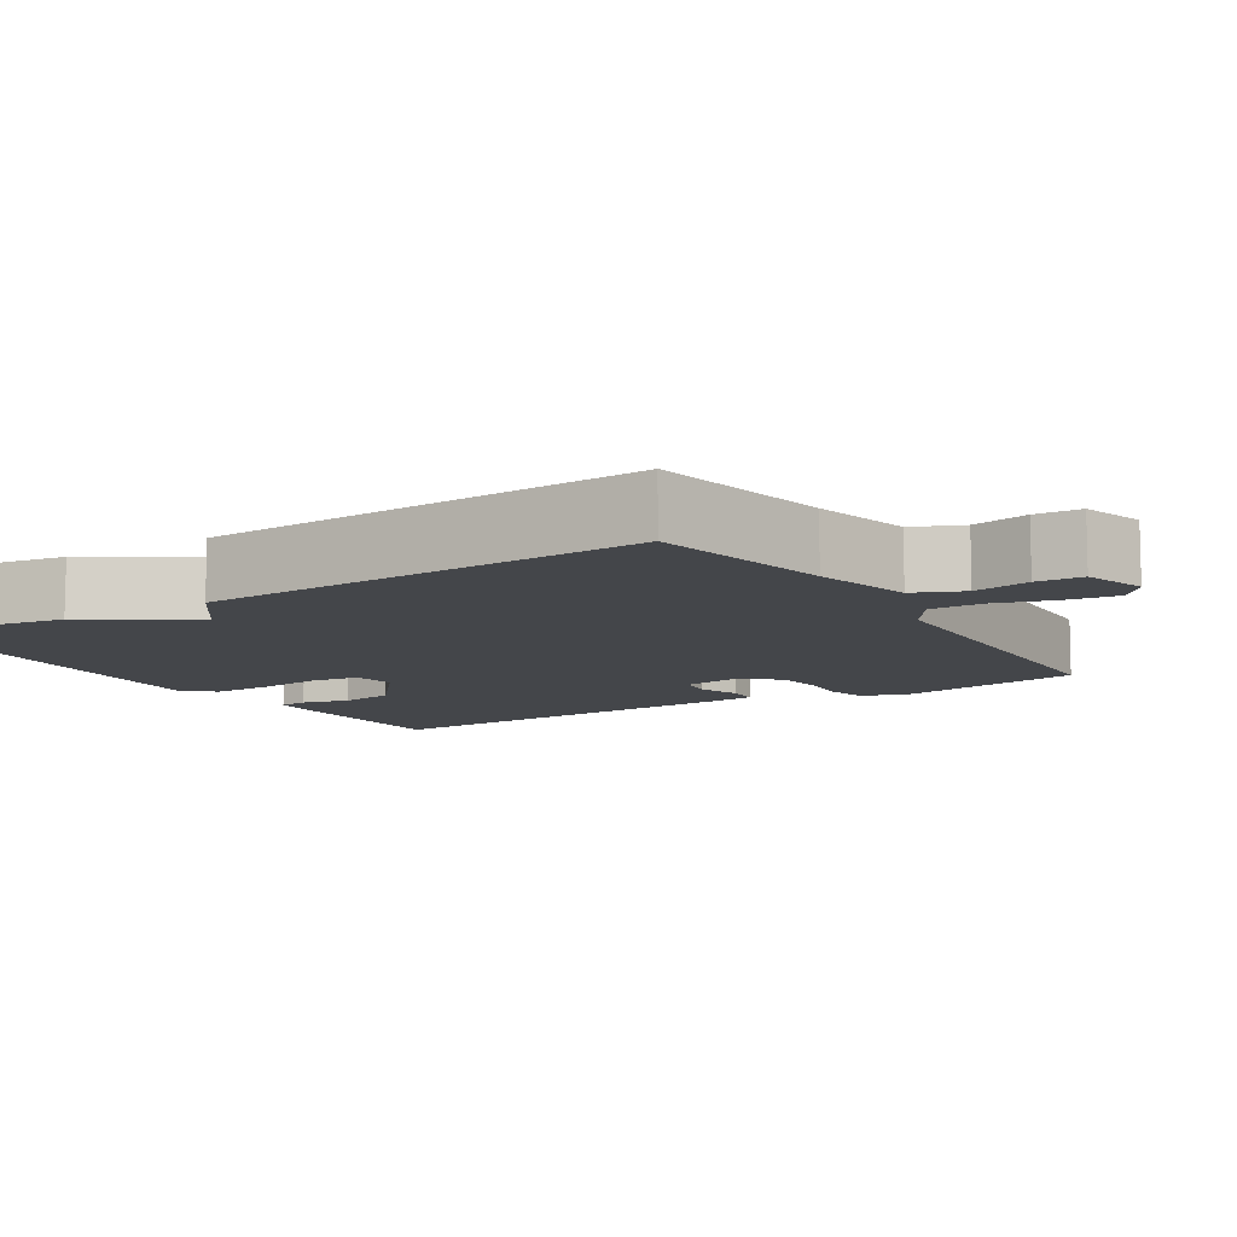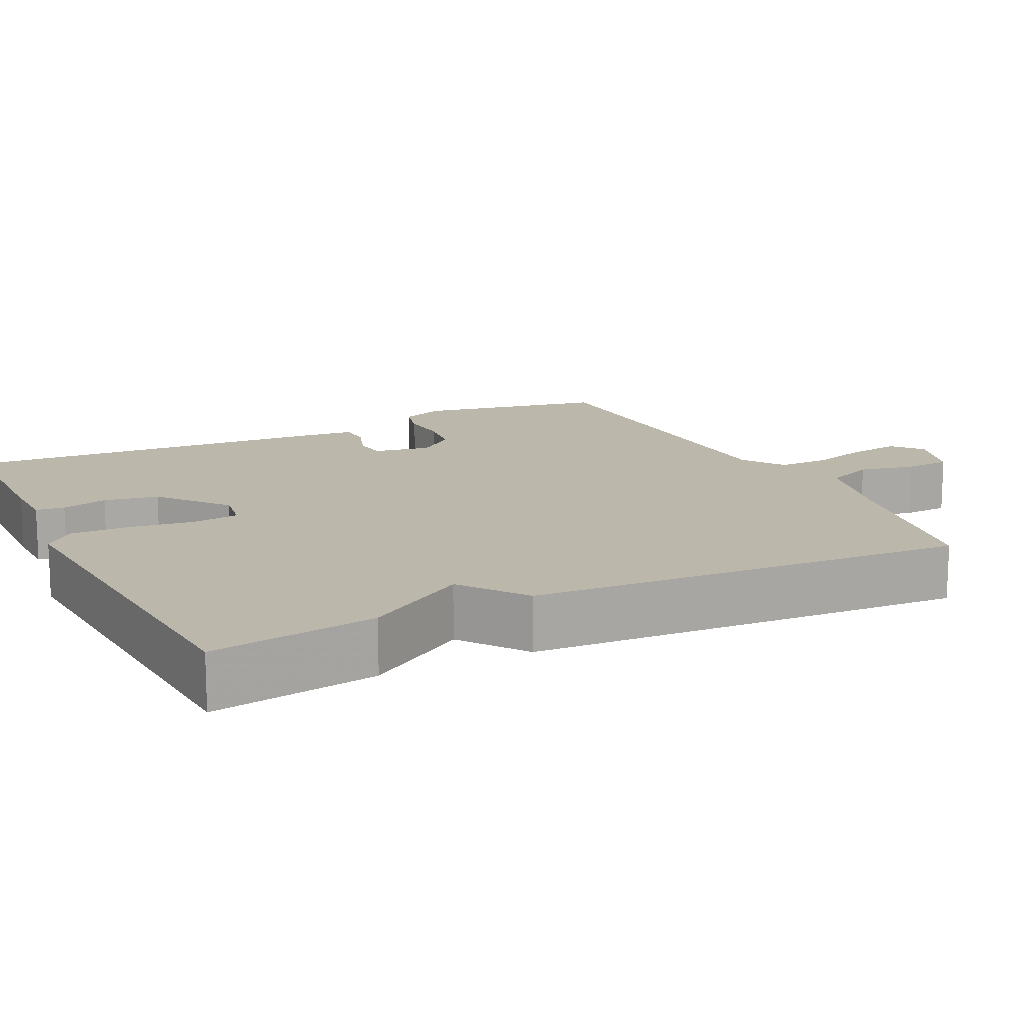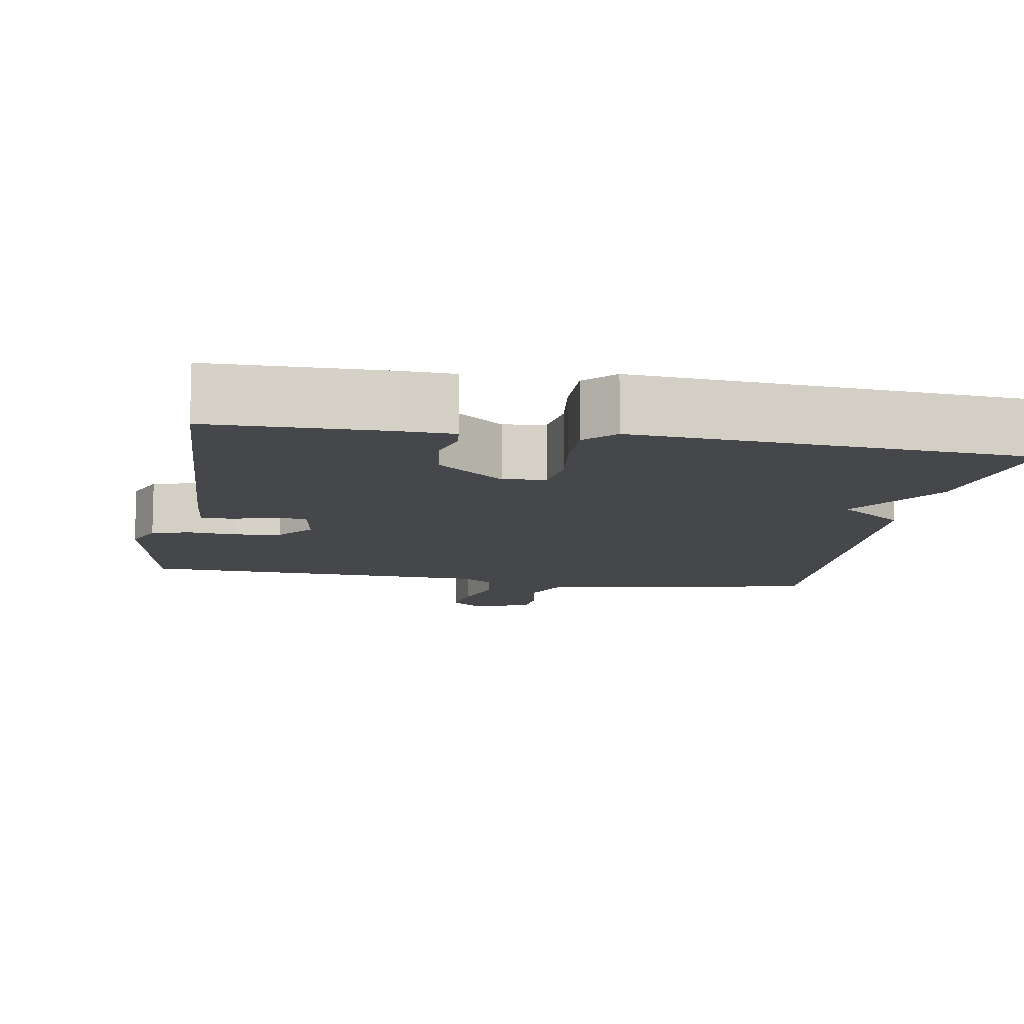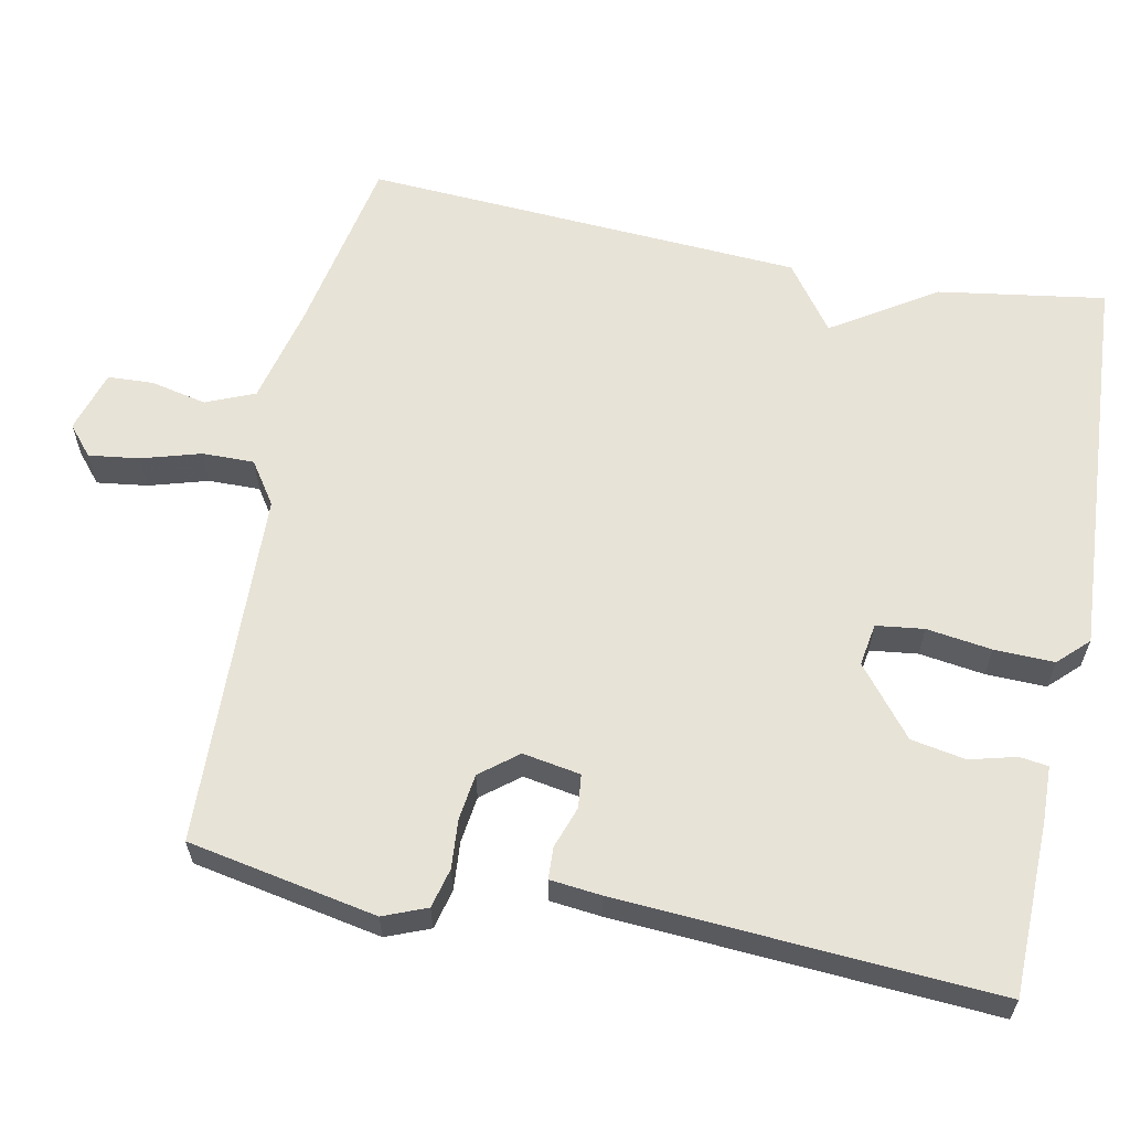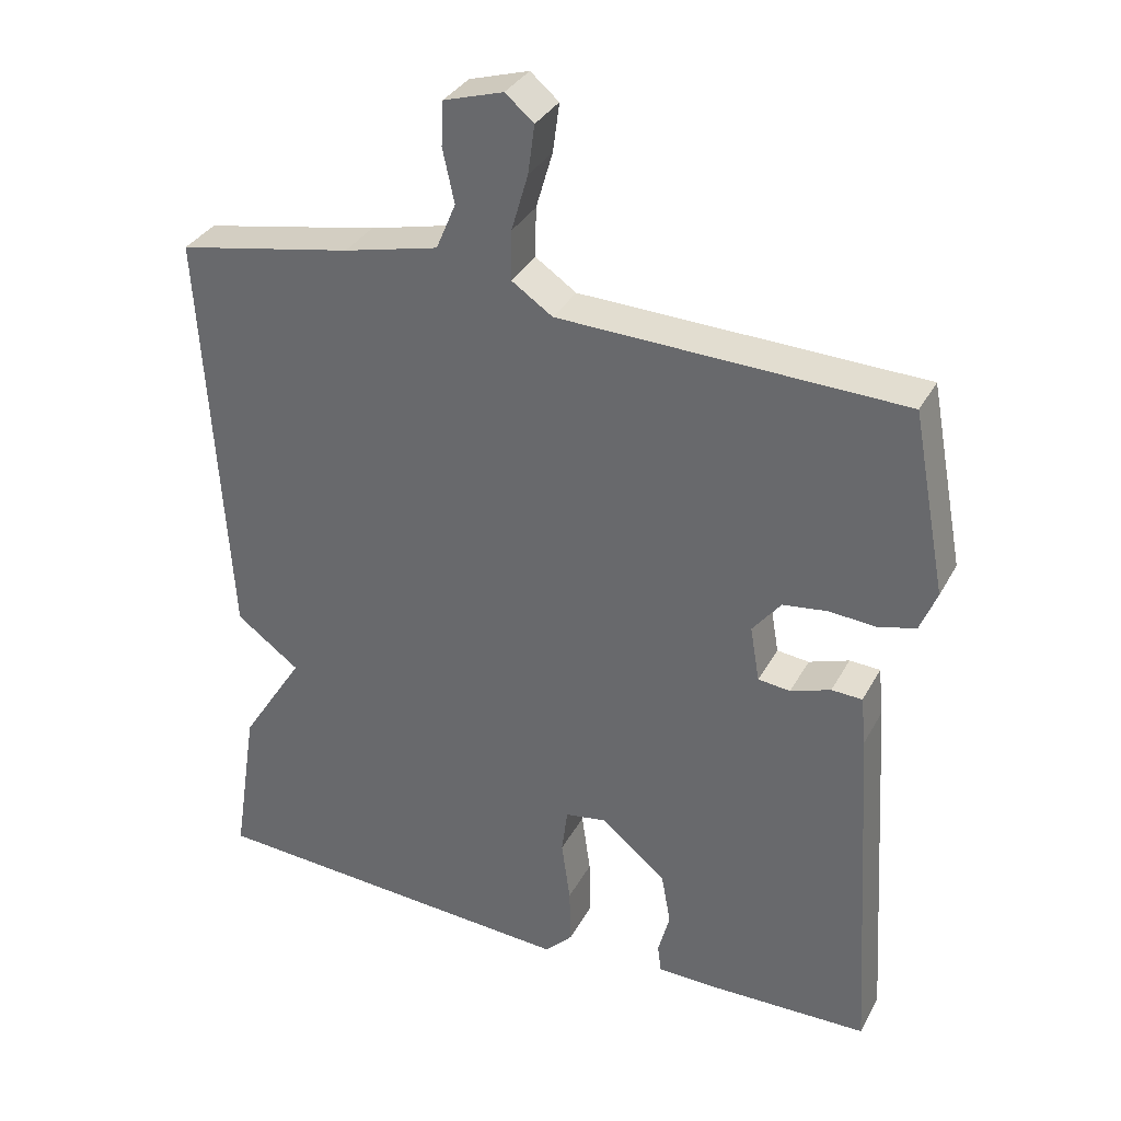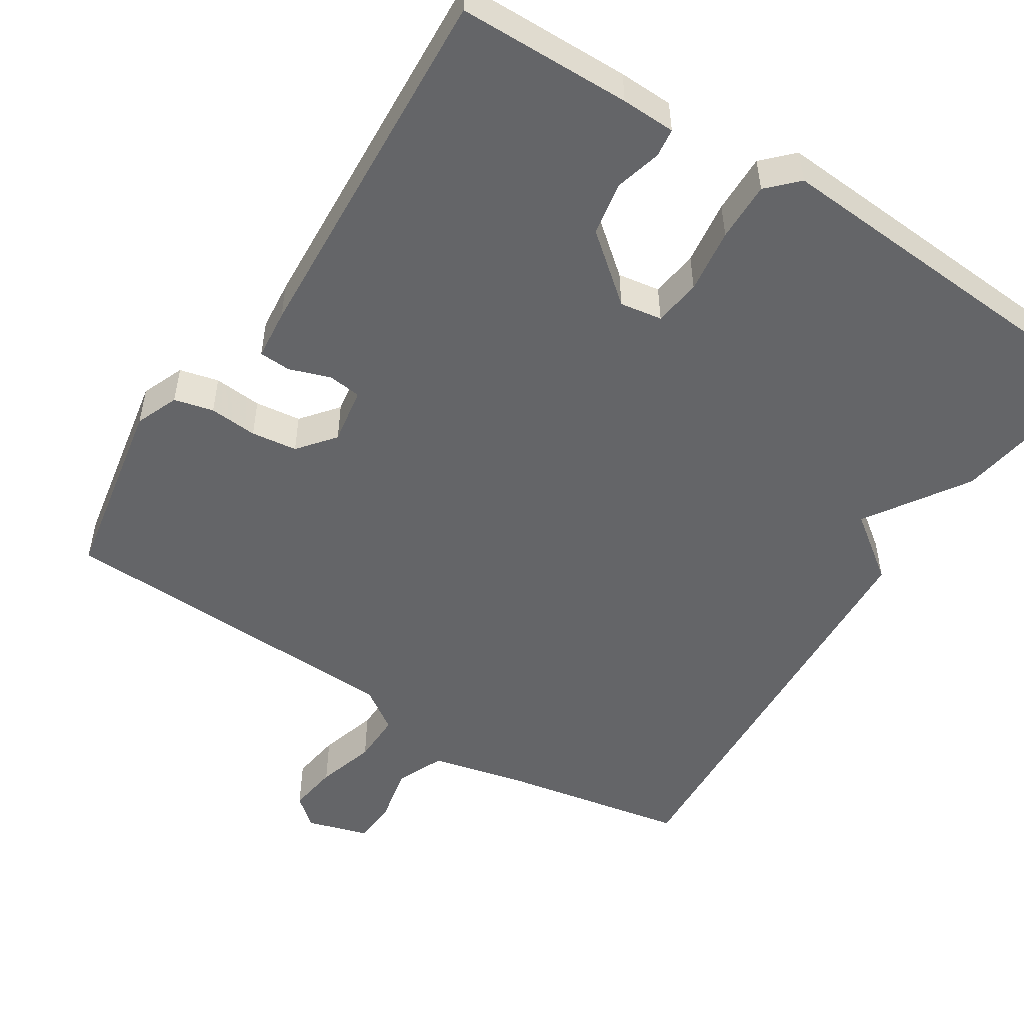
<metadata>
{"format":"obj","ext":"obj","renderer":"f3d","projection":"perspective","resolution":1024,"background":"white","views":[{"elev":-9.7,"azim":-58.3,"up":"+Y"},{"elev":14.5,"azim":-116.2,"up":"+Y"},{"elev":-10.8,"azim":169.9,"up":"+Y"},{"elev":61.6,"azim":101.4,"up":"+Y"},{"elev":33.8,"azim":24.8,"up":"+Z"},{"elev":-51.6,"azim":147.2,"up":"+Y"}]}
</metadata>
<code>
v 0.5 0.07 -0.5
v 0.27 0.07 -0.504
v 0.198 0.07 -0.502
v 0.193 0.07 -0.464
v 0.209 0.07 -0.403
v 0.196 0.07 -0.331
v 0.106 0.07 -0.258
v 0.05 0.07 -0.267
v 0.042 0.07 -0.33
v 0.054 0.07 -0.416
v 0.056 0.07 -0.495
v 0.018 0.07 -0.534
v -0.5 0.07 -0.5
v -0.466 0.07 -0.28
v -0.379 0.07 -0.144
v -0.466 0.07 -0.08
v -0.5 0.07 0.5
v -0.259 0.07 0.546
v -0.129 0.07 0.577
v -0.102 0.07 0.641
v -0.118 0.07 0.715
v -0.115 0.07 0.775
v -0.033 0.07 0.8
v 0.006 0.07 0.767
v -0.003 0.07 0.7
v -0.026 0.07 0.622
v -0.027 0.07 0.554
v 0.029 0.07 0.516
v 0.5 0.07 0.5
v 0.547 0.07 0.251
v 0.524 0.07 0.194
v 0.472 0.07 0.181
v 0.408 0.07 0.186
v 0.347 0.07 0.178
v 0.308 0.07 0.129
v 0.321 0.07 0.053
v 0.365 0.07 0.048
v 0.42 0.07 0.067
v 0.462 0.07 0.065
v 0.469 0.07 -0.002
v 0.5 0 -0.5
v 0.27 0 -0.504
v 0.198 0 -0.502
v 0.193 0 -0.464
v 0.209 0 -0.403
v 0.196 0 -0.331
v 0.106 0 -0.258
v 0.05 0 -0.267
v 0.042 0 -0.33
v 0.054 0 -0.416
v 0.056 0 -0.495
v 0.018 0 -0.534
v -0.5 0 -0.5
v -0.466 0 -0.28
v -0.379 0 -0.144
v -0.466 0 -0.08
v -0.5 0 0.5
v -0.259 0 0.546
v -0.129 0 0.577
v -0.102 0 0.641
v -0.118 0 0.715
v -0.115 0 0.775
v -0.033 0 0.8
v 0.006 0 0.767
v -0.003 0 0.7
v -0.026 0 0.622
v -0.027 0 0.554
v 0.029 0 0.516
v 0.5 0 0.5
v 0.547 0 0.251
v 0.524 0 0.194
v 0.472 0 0.181
v 0.408 0 0.186
v 0.347 0 0.178
v 0.308 0 0.129
v 0.321 0 0.053
v 0.365 0 0.048
v 0.42 0 0.067
v 0.462 0 0.065
v 0.469 0 -0.002
f 3 4 5
f 2 3 5
f 1 2 5
f 40 1 5
f 39 40 5
f 38 39 5
f 37 38 5
f 36 37 5 6
f 35 36 6 7
f 31 32 33
f 30 31 33
f 29 30 33
f 28 29 33
f 27 28 33 34
f 24 25 26
f 23 24 26
f 22 23 26
f 21 22 26
f 20 21 26
f 19 20 26 27
f 27 34 35
f 19 27 35
f 18 19 35
f 35 7 8
f 18 35 8
f 17 18 8
f 16 17 8
f 15 16 8
f 13 14 15
f 12 13 15
f 11 12 15
f 10 11 15
f 9 10 15
f 8 9 15
f 45 44 43
f 45 43 42
f 45 42 41
f 45 41 80
f 45 80 79
f 45 79 78
f 45 78 77
f 46 45 77 76
f 47 46 76 75
f 73 72 71
f 73 71 70
f 73 70 69
f 73 69 68
f 74 73 68 67
f 66 65 64
f 66 64 63
f 66 63 62
f 66 62 61
f 66 61 60
f 67 66 60 59
f 75 74 67
f 75 67 59
f 75 59 58
f 48 47 75
f 48 75 58
f 48 58 57
f 48 57 56
f 48 56 55
f 55 54 53
f 55 53 52
f 55 52 51
f 55 51 50
f 55 50 49
f 55 49 48
f 1 41 42 2
f 2 42 43 3
f 3 43 44 4
f 4 44 45 5
f 5 45 46 6
f 6 46 47 7
f 7 47 48 8
f 8 48 49 9
f 9 49 50 10
f 10 50 51 11
f 11 51 52 12
f 12 52 53 13
f 13 53 54 14
f 14 54 55 15
f 15 55 56 16
f 16 56 57 17
f 17 57 58 18
f 18 58 59 19
f 19 59 60 20
f 20 60 61 21
f 21 61 62 22
f 22 62 63 23
f 23 63 64 24
f 24 64 65 25
f 25 65 66 26
f 26 66 67 27
f 27 67 68 28
f 28 68 69 29
f 29 69 70 30
f 30 70 71 31
f 31 71 72 32
f 32 72 73 33
f 33 73 74 34
f 34 74 75 35
f 35 75 76 36
f 36 76 77 37
f 37 77 78 38
f 38 78 79 39
f 39 79 80 40
f 40 80 41 1

</code>
